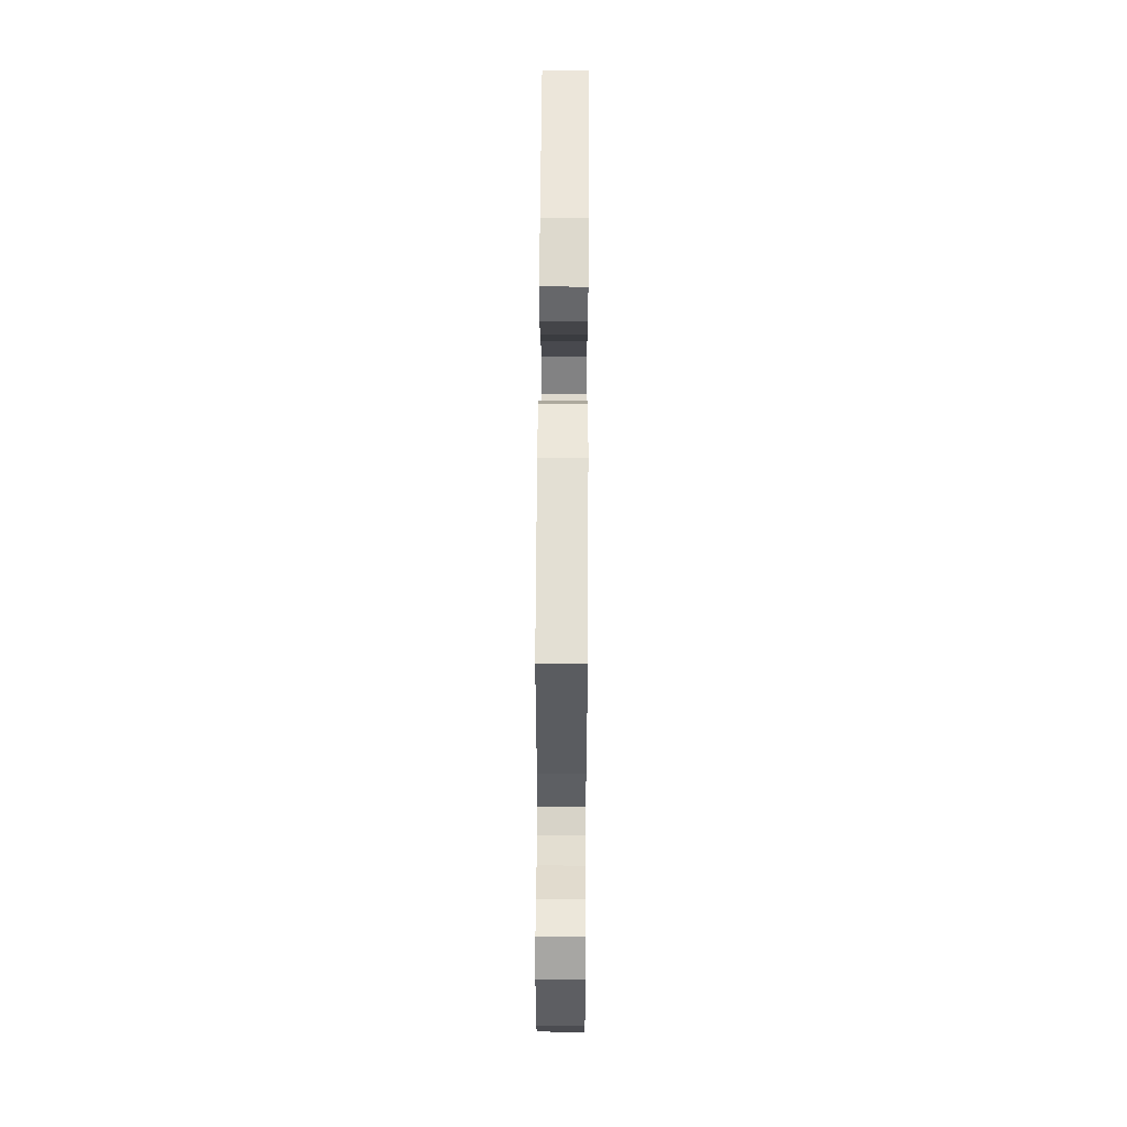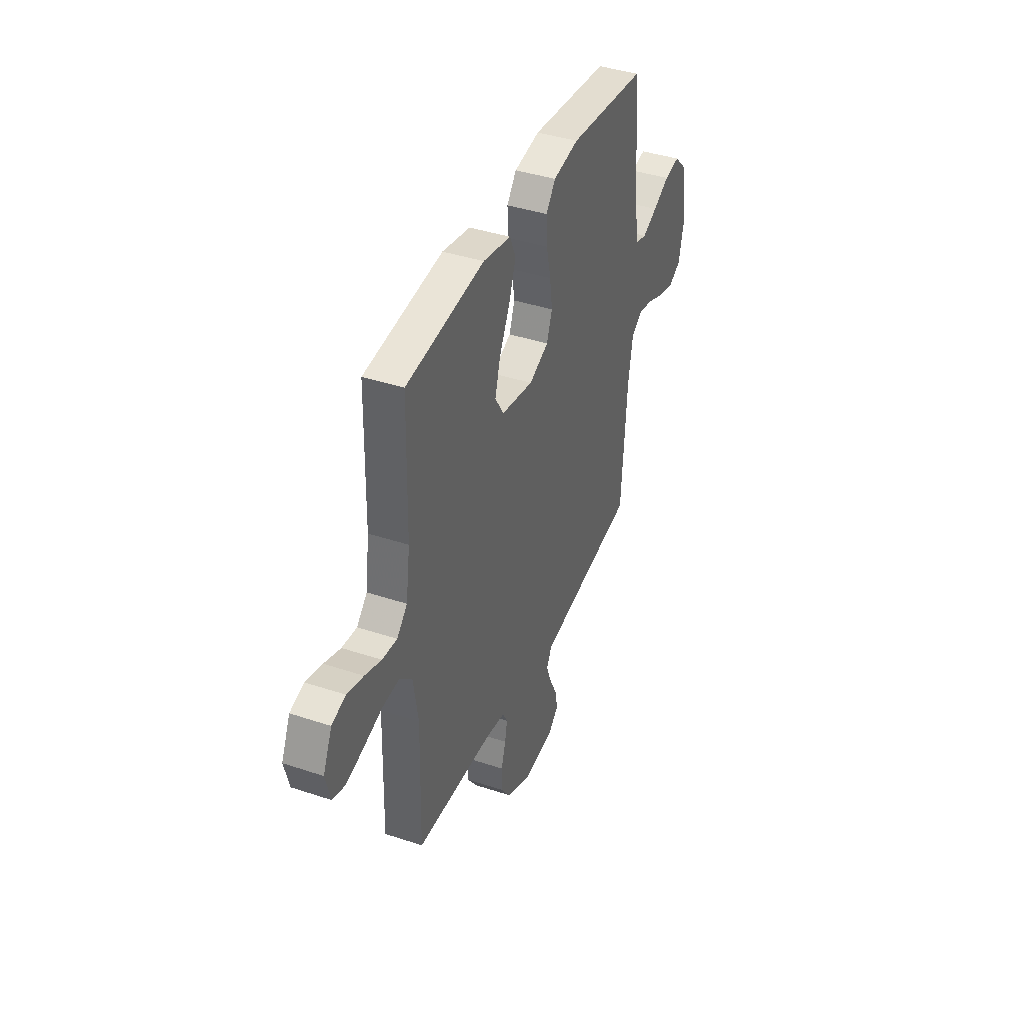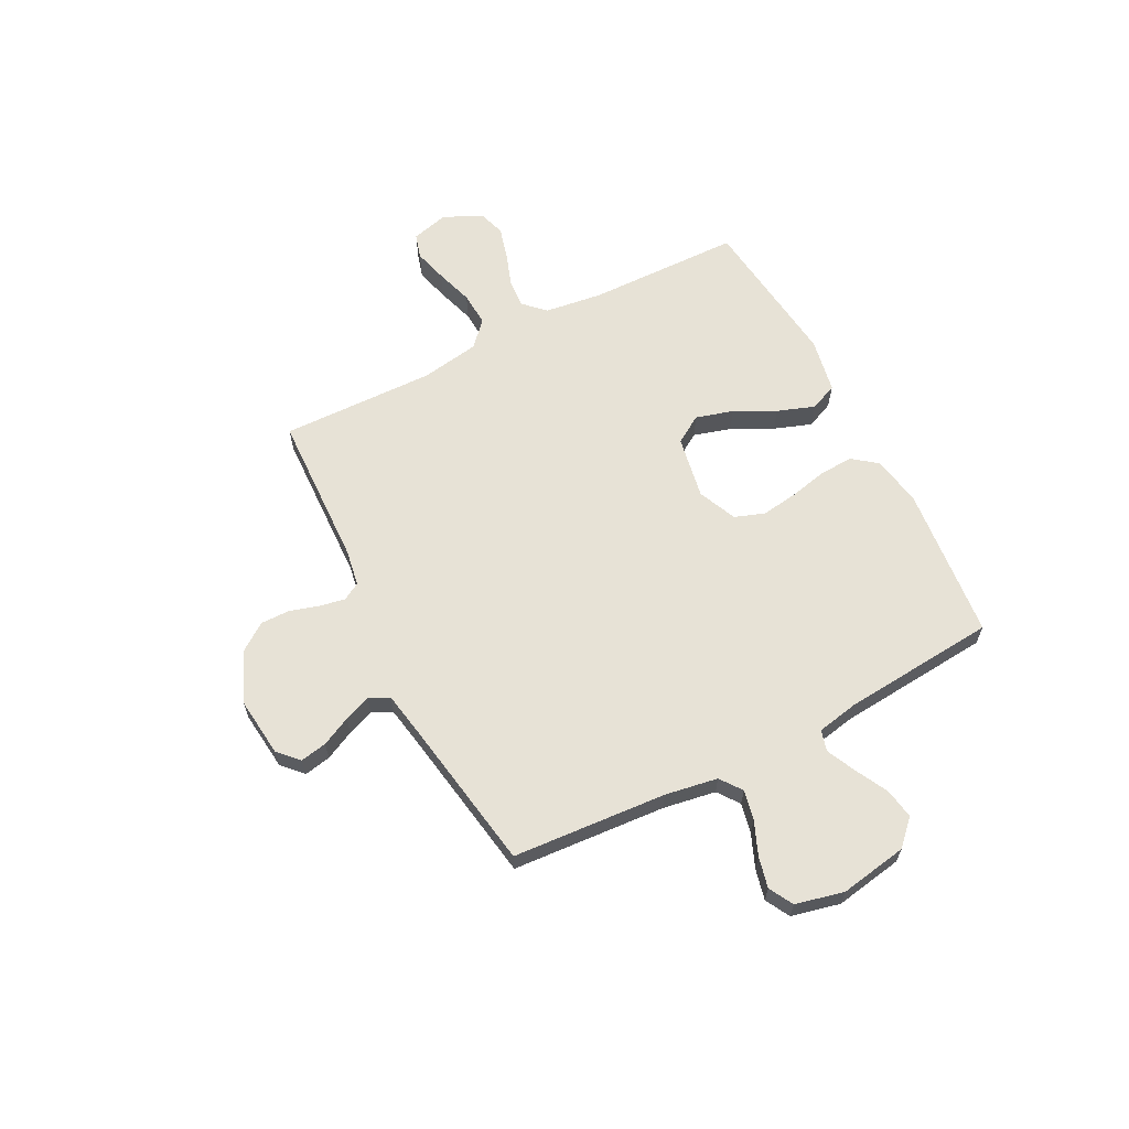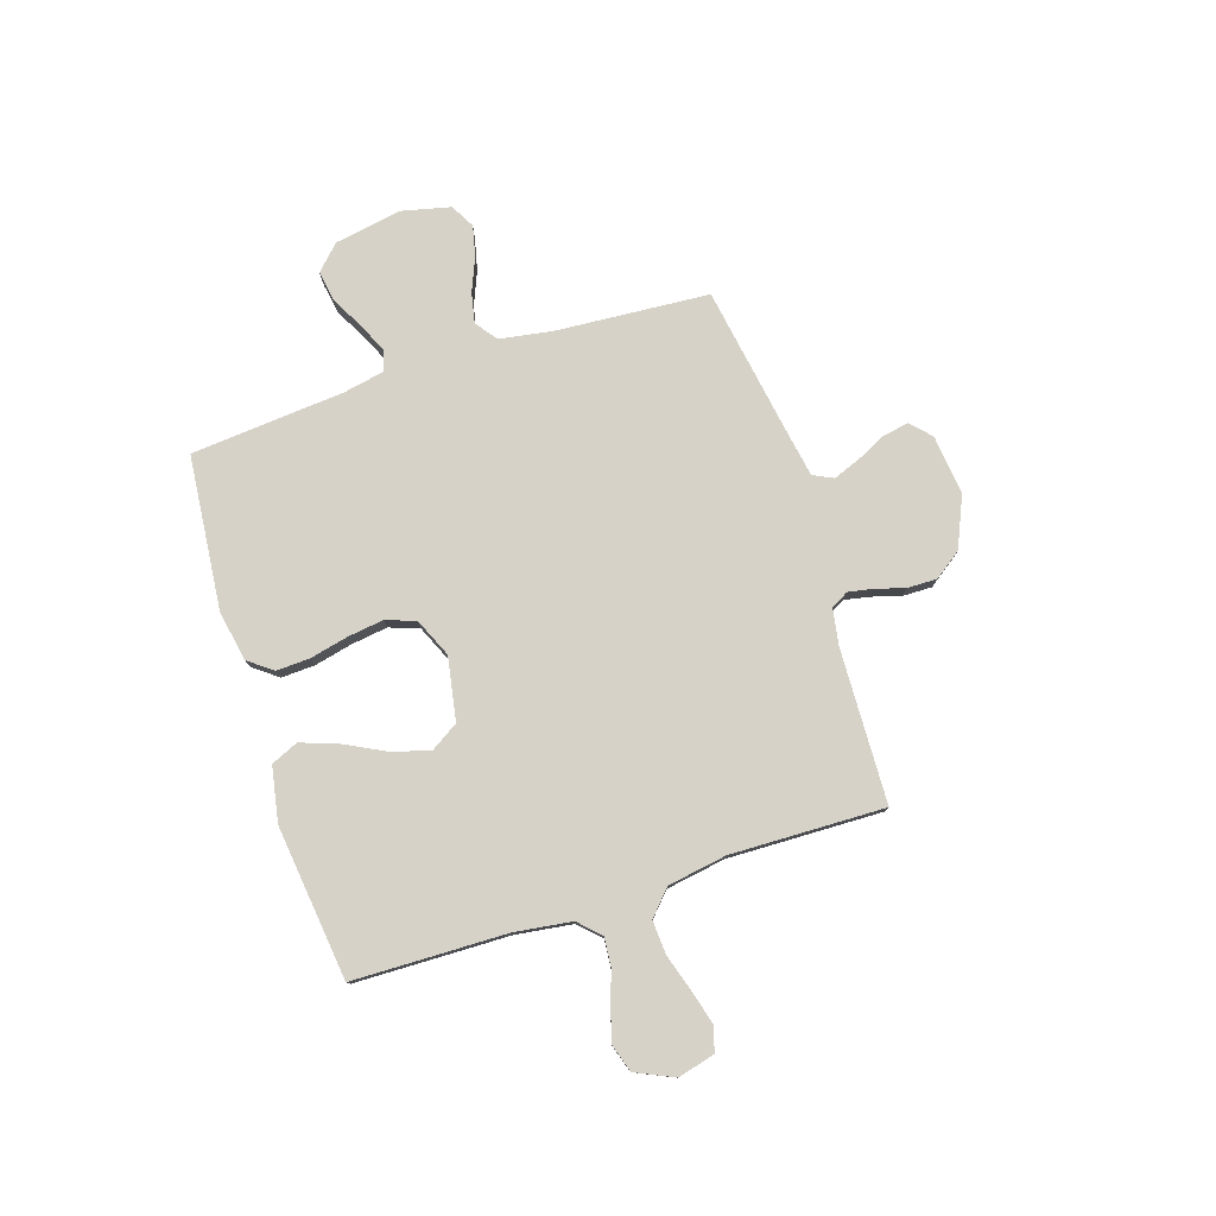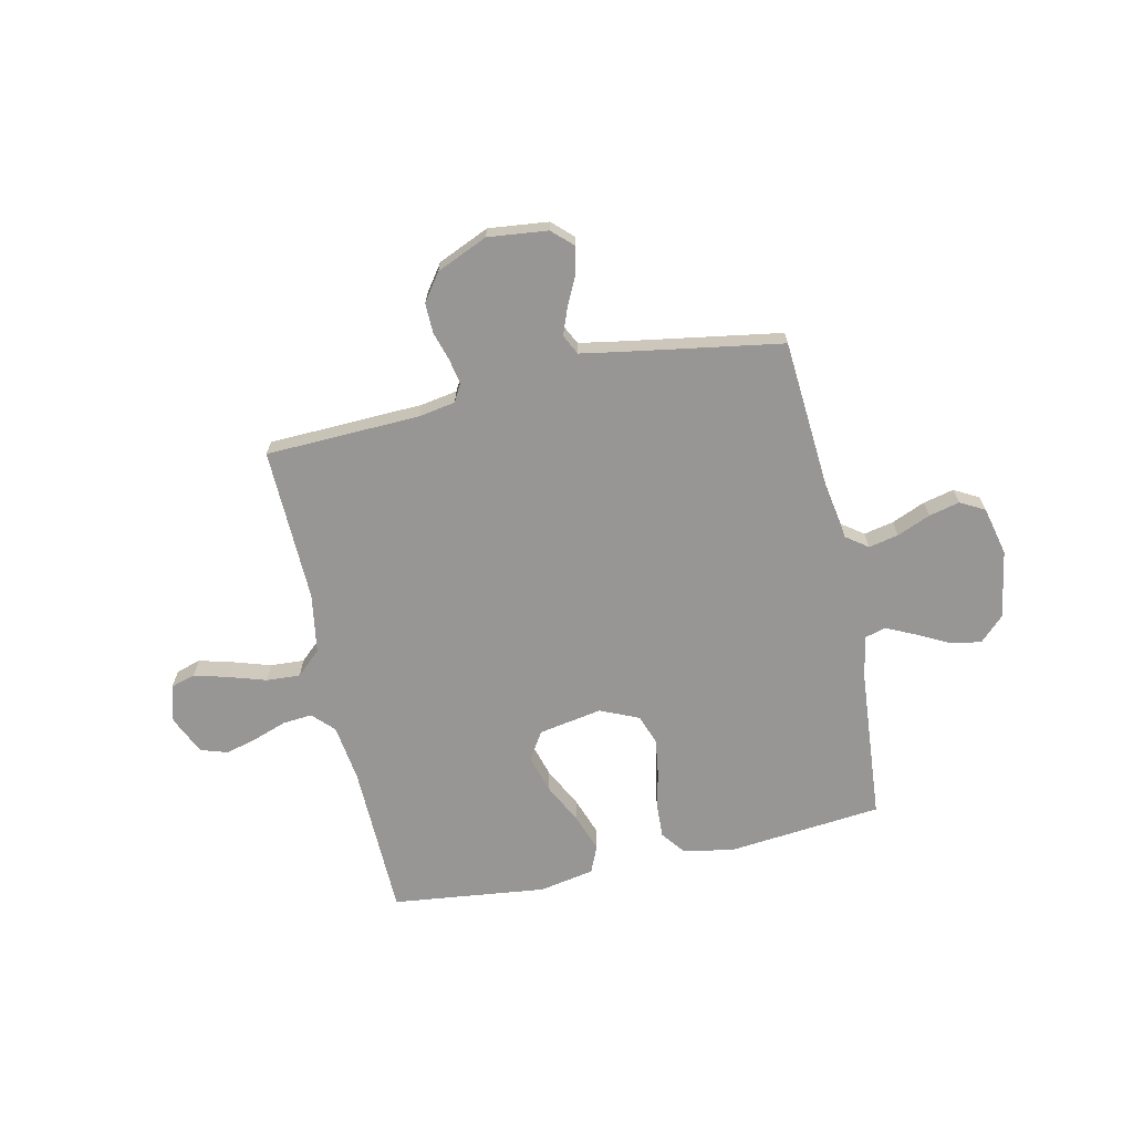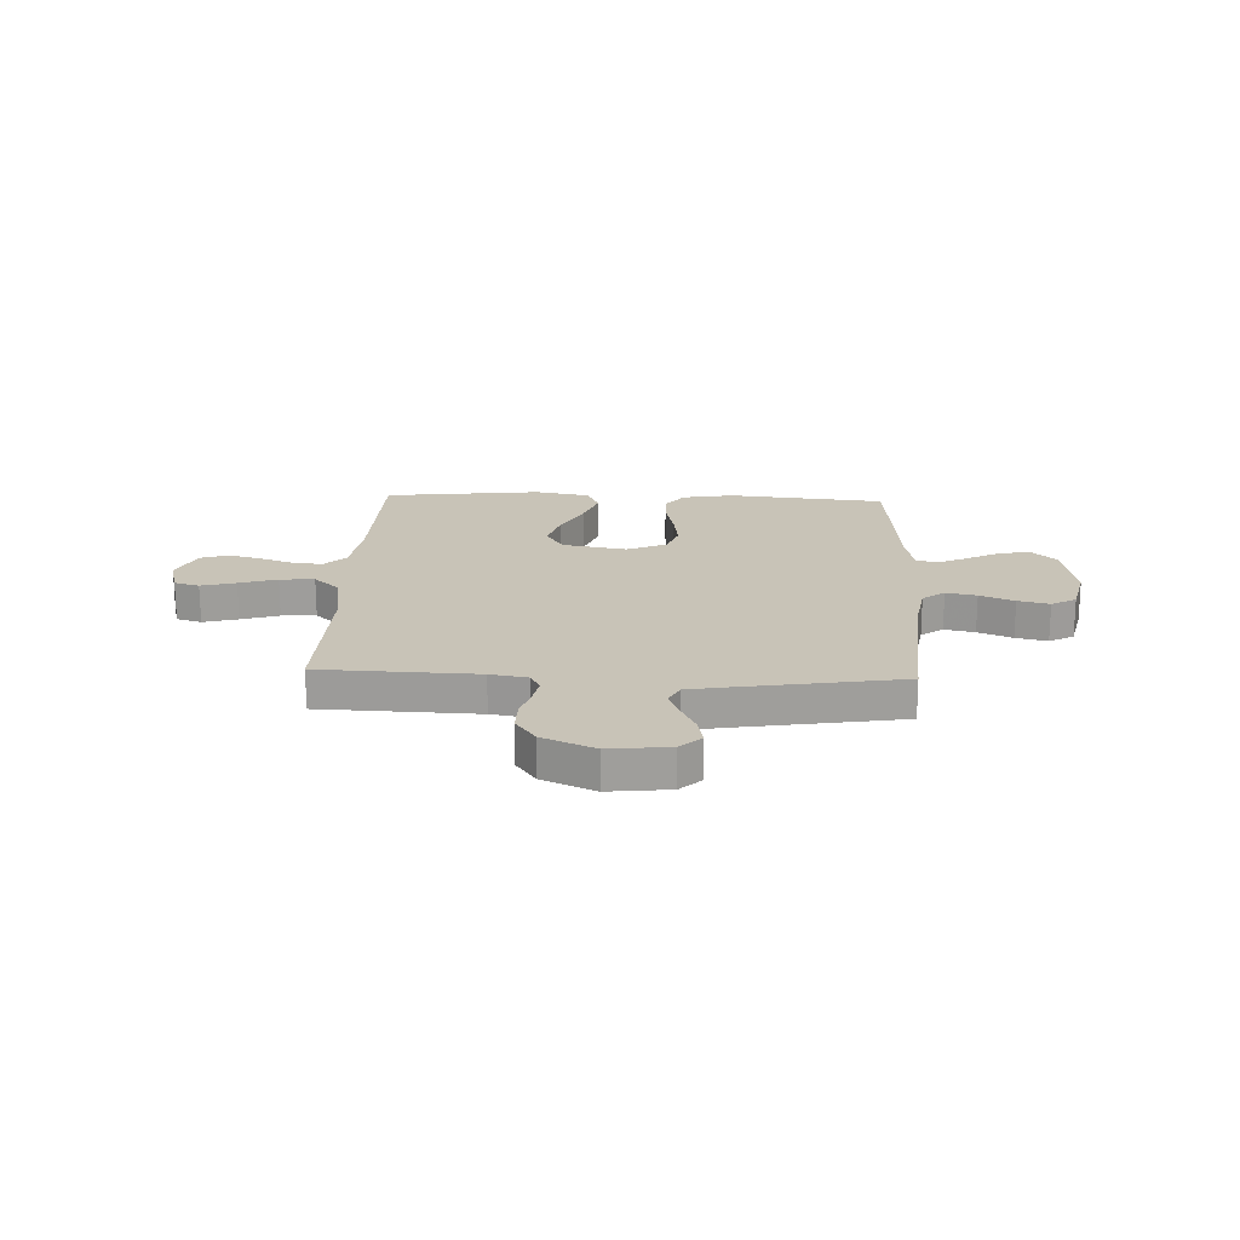
<metadata>
{"format":"obj","ext":"obj","renderer":"f3d","projection":"perspective","resolution":1024,"background":"white","views":[{"elev":61.4,"azim":-89.7,"up":"+Z"},{"elev":40.1,"azim":112.3,"up":"+Z"},{"elev":63.2,"azim":-117.2,"up":"+Y"},{"elev":78.3,"azim":72.2,"up":"+Y"},{"elev":-67.8,"azim":-167.5,"up":"+Y"},{"elev":19.6,"azim":-177.5,"up":"+Y"}]}
</metadata>
<code>
v -0.5 0.07 0.5
v -0.2 0.07 0.529
v -0.102 0.07 0.511
v -0.066 0.07 0.464
v -0.069 0.07 0.398
v -0.086 0.07 0.324
v -0.096 0.07 0.253
v -0.075 0.07 0.195
v 0 0.07 0.162
v 0.123 0.07 0.184
v 0.157 0.07 0.238
v 0.136 0.07 0.311
v 0.096 0.07 0.39
v 0.07 0.07 0.463
v 0.093 0.07 0.516
v 0.2 0.07 0.536
v 0.5 0.07 0.5
v 0.506 0.07 0.2
v 0.521 0.07 0.089
v 0.561 0.07 0.048
v 0.618 0.07 0.053
v 0.681 0.07 0.075
v 0.744 0.07 0.092
v 0.797 0.07 0.075
v 0.831 0.07 0
v 0.812 0.07 -0.072
v 0.764 0.07 -0.086
v 0.698 0.07 -0.068
v 0.626 0.07 -0.045
v 0.56 0.07 -0.041
v 0.512 0.07 -0.085
v 0.493 0.07 -0.2
v 0.5 0.07 -0.5
v 0.2 0.07 -0.51
v 0.129 0.07 -0.522
v 0.11 0.07 -0.556
v 0.119 0.07 -0.604
v 0.136 0.07 -0.661
v 0.137 0.07 -0.719
v 0.099 0.07 -0.772
v 0 0.07 -0.815
v -0.116 0.07 -0.802
v -0.155 0.07 -0.765
v -0.145 0.07 -0.713
v -0.117 0.07 -0.656
v -0.097 0.07 -0.604
v -0.116 0.07 -0.565
v -0.2 0.07 -0.55
v -0.5 0.07 -0.5
v -0.521 0.07 -0.2
v -0.538 0.07 -0.098
v -0.58 0.07 -0.067
v -0.638 0.07 -0.079
v -0.703 0.07 -0.106
v -0.763 0.07 -0.12
v -0.81 0.07 -0.094
v -0.832 0.07 0
v -0.809 0.07 0.132
v -0.762 0.07 0.178
v -0.703 0.07 0.168
v -0.64 0.07 0.135
v -0.583 0.07 0.108
v -0.542 0.07 0.119
v -0.526 0.07 0.2
v -0.5 0 0.5
v -0.2 0 0.529
v -0.102 0 0.511
v -0.066 0 0.464
v -0.069 0 0.398
v -0.086 0 0.324
v -0.096 0 0.253
v -0.075 0 0.195
v 0 0 0.162
v 0.123 0 0.184
v 0.157 0 0.238
v 0.136 0 0.311
v 0.096 0 0.39
v 0.07 0 0.463
v 0.093 0 0.516
v 0.2 0 0.536
v 0.5 0 0.5
v 0.506 0 0.2
v 0.521 0 0.089
v 0.561 0 0.048
v 0.618 0 0.053
v 0.681 0 0.075
v 0.744 0 0.092
v 0.797 0 0.075
v 0.831 0 0
v 0.812 0 -0.072
v 0.764 0 -0.086
v 0.698 0 -0.068
v 0.626 0 -0.045
v 0.56 0 -0.041
v 0.512 0 -0.085
v 0.493 0 -0.2
v 0.5 0 -0.5
v 0.2 0 -0.51
v 0.129 0 -0.522
v 0.11 0 -0.556
v 0.119 0 -0.604
v 0.136 0 -0.661
v 0.137 0 -0.719
v 0.099 0 -0.772
v 0 0 -0.815
v -0.116 0 -0.802
v -0.155 0 -0.765
v -0.145 0 -0.713
v -0.117 0 -0.656
v -0.097 0 -0.604
v -0.116 0 -0.565
v -0.2 0 -0.55
v -0.5 0 -0.5
v -0.521 0 -0.2
v -0.538 0 -0.098
v -0.58 0 -0.067
v -0.638 0 -0.079
v -0.703 0 -0.106
v -0.763 0 -0.12
v -0.81 0 -0.094
v -0.832 0 0
v -0.809 0 0.132
v -0.762 0 0.178
v -0.703 0 0.168
v -0.64 0 0.135
v -0.583 0 0.108
v -0.542 0 0.119
v -0.526 0 0.2
f 58 59 60 61
f 58 61 62
f 57 58 62
f 56 57 62 63
f 53 54 55 56
f 52 53 56 63
f 48 49 50
f 47 48 50 51
f 42 43 44 45
f 42 45 46
f 41 42 46
f 40 41 46
f 37 38 39 40
f 36 37 40 46
f 35 36 46 47
f 32 33 34
f 31 32 34 35
f 26 27 28 29
f 24 25 26 29
f 24 29 30
f 21 22 23 24
f 21 24 30
f 20 21 30 31
f 15 16 17 18
f 15 18 19
f 12 13 14 15
f 11 12 15 19
f 10 11 19 20
f 3 4 5 6
f 3 6 7
f 64 1 2 3
f 63 64 3 7
f 51 52 63 7
f 9 10 20 31
f 8 9 31 35
f 35 47 51
f 7 8 35 51
f 125 124 123 122
f 126 125 122
f 126 122 121
f 127 126 121 120
f 120 119 118 117
f 127 120 117 116
f 114 113 112
f 115 114 112 111
f 109 108 107 106
f 110 109 106
f 110 106 105
f 110 105 104
f 104 103 102 101
f 110 104 101 100
f 111 110 100 99
f 98 97 96
f 99 98 96 95
f 93 92 91 90
f 93 90 89 88
f 94 93 88
f 88 87 86 85
f 94 88 85
f 95 94 85 84
f 82 81 80 79
f 83 82 79
f 79 78 77 76
f 83 79 76 75
f 84 83 75 74
f 70 69 68 67
f 71 70 67
f 67 66 65 128
f 71 67 128 127
f 71 127 116 115
f 95 84 74 73
f 99 95 73 72
f 115 111 99
f 115 99 72 71
f 1 65 66 2
f 2 66 67 3
f 3 67 68 4
f 4 68 69 5
f 5 69 70 6
f 6 70 71 7
f 7 71 72 8
f 8 72 73 9
f 9 73 74 10
f 10 74 75 11
f 11 75 76 12
f 12 76 77 13
f 13 77 78 14
f 14 78 79 15
f 15 79 80 16
f 16 80 81 17
f 17 81 82 18
f 18 82 83 19
f 19 83 84 20
f 20 84 85 21
f 21 85 86 22
f 22 86 87 23
f 23 87 88 24
f 24 88 89 25
f 25 89 90 26
f 26 90 91 27
f 27 91 92 28
f 28 92 93 29
f 29 93 94 30
f 30 94 95 31
f 31 95 96 32
f 32 96 97 33
f 33 97 98 34
f 34 98 99 35
f 35 99 100 36
f 36 100 101 37
f 37 101 102 38
f 38 102 103 39
f 39 103 104 40
f 40 104 105 41
f 41 105 106 42
f 42 106 107 43
f 43 107 108 44
f 44 108 109 45
f 45 109 110 46
f 46 110 111 47
f 47 111 112 48
f 48 112 113 49
f 49 113 114 50
f 50 114 115 51
f 51 115 116 52
f 52 116 117 53
f 53 117 118 54
f 54 118 119 55
f 55 119 120 56
f 56 120 121 57
f 57 121 122 58
f 58 122 123 59
f 59 123 124 60
f 60 124 125 61
f 61 125 126 62
f 62 126 127 63
f 63 127 128 64
f 64 128 65 1

</code>
